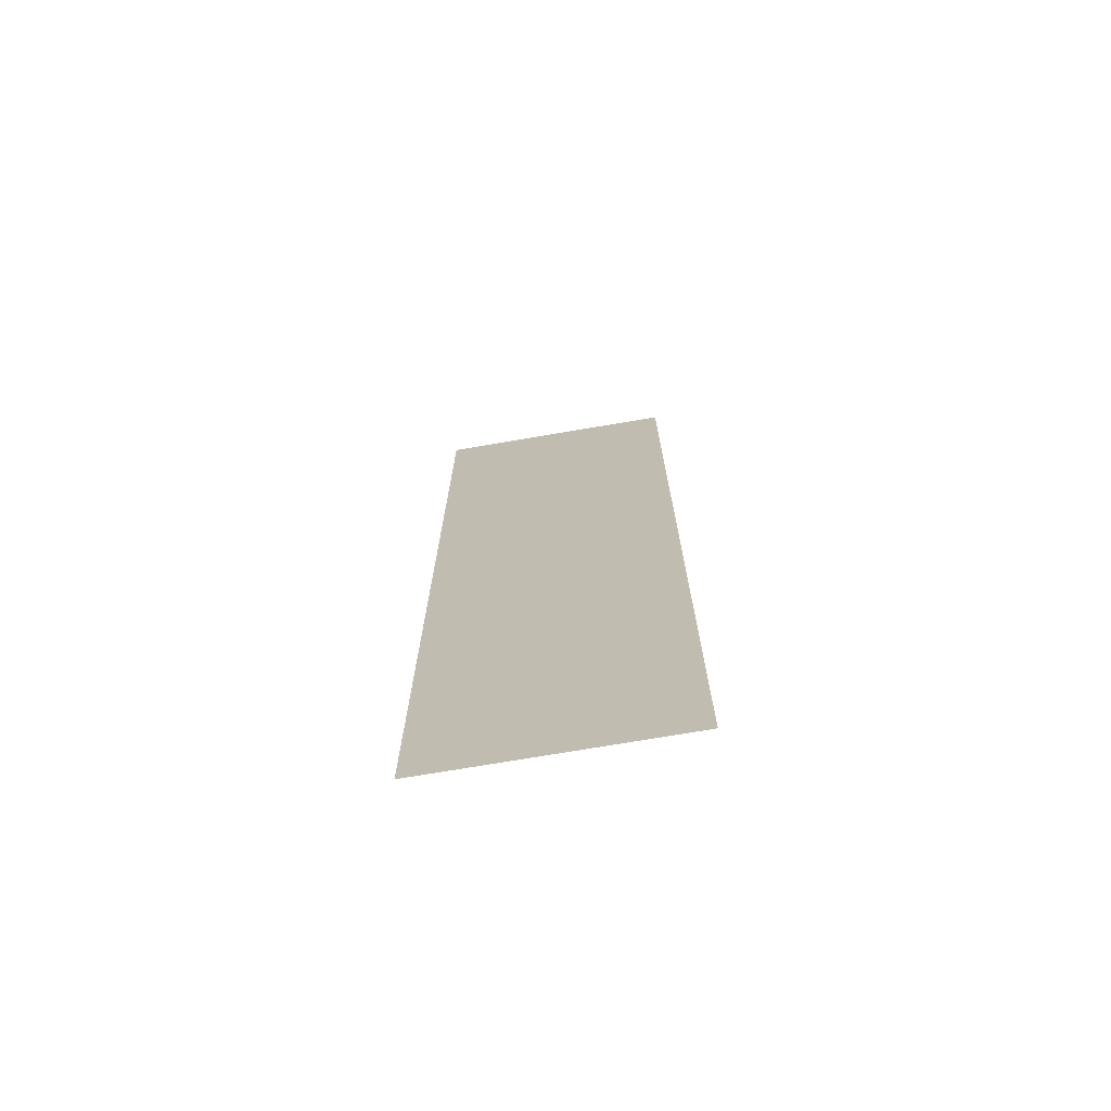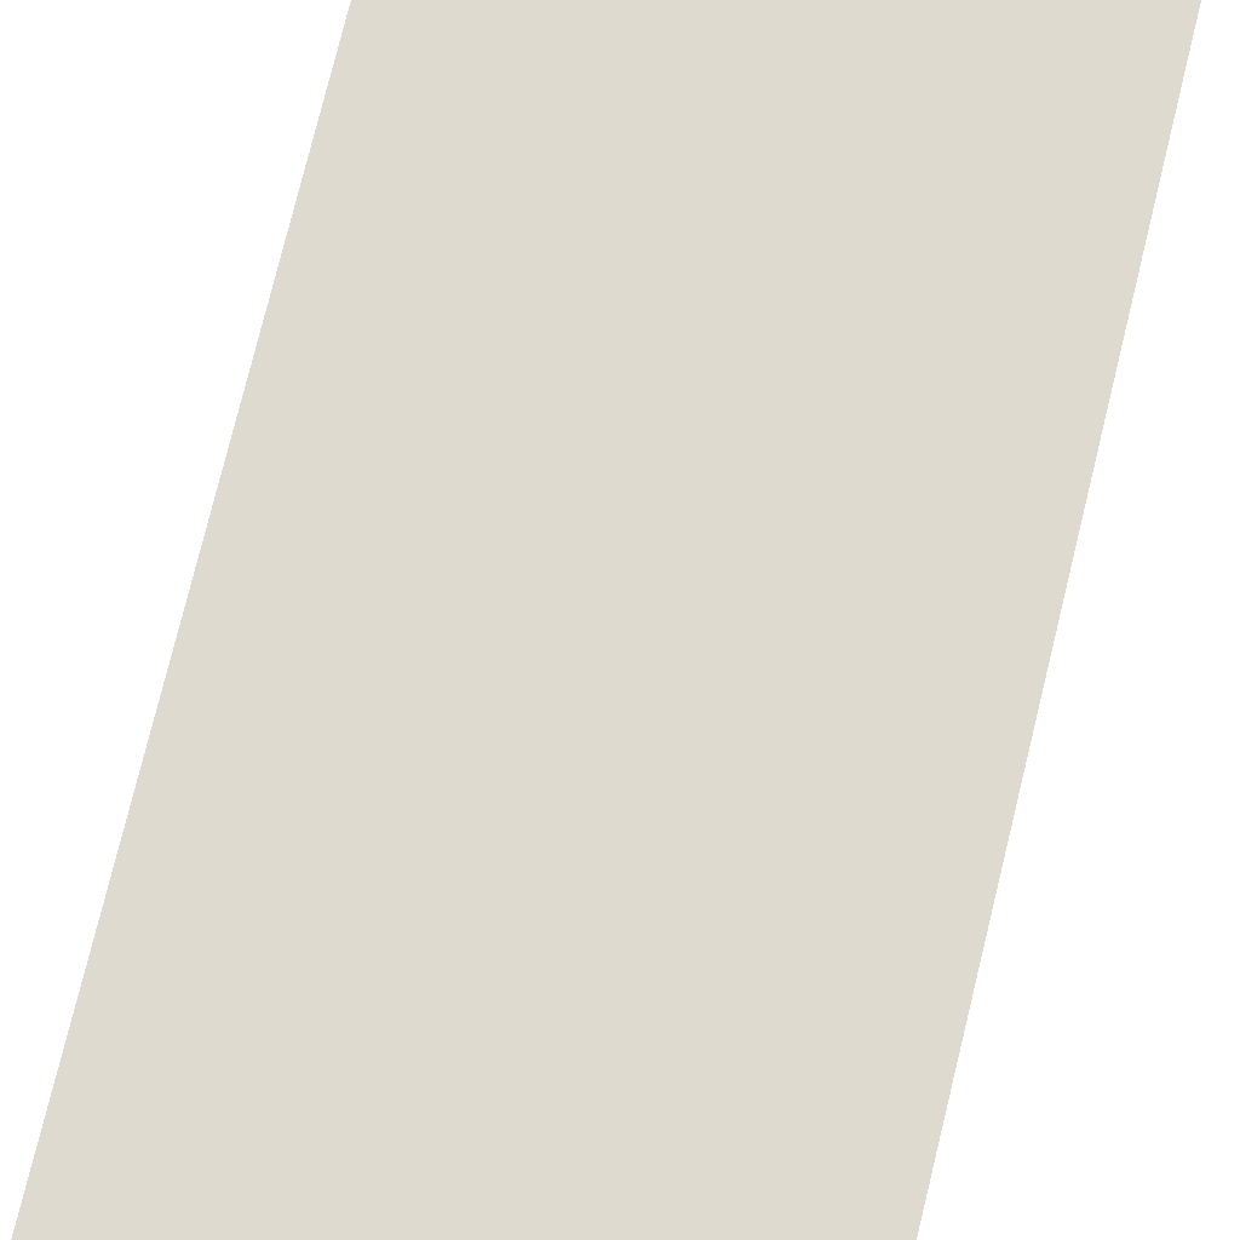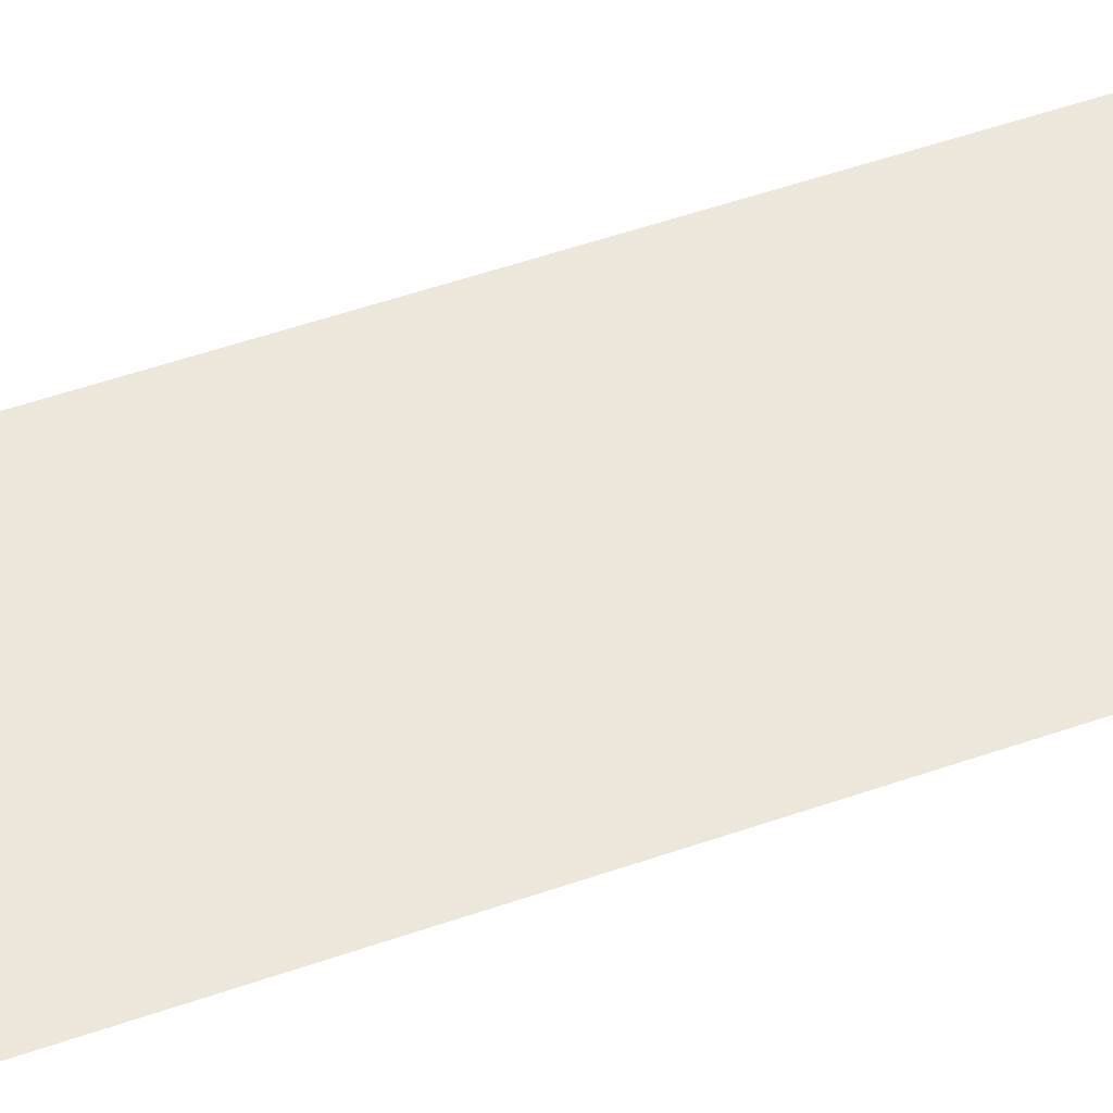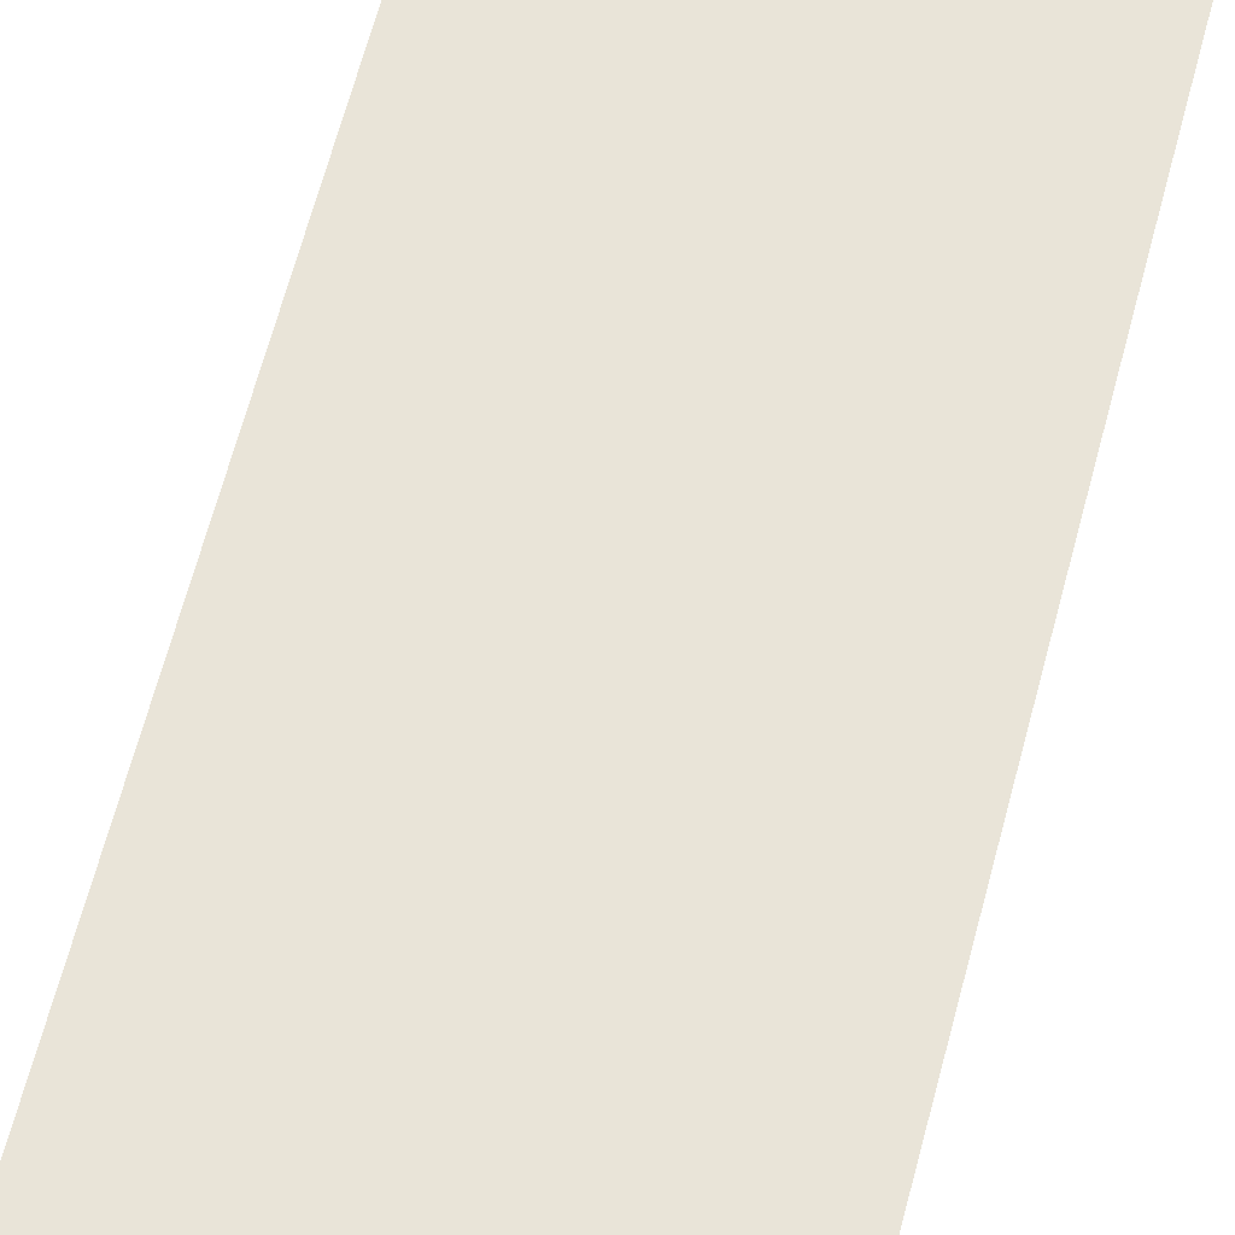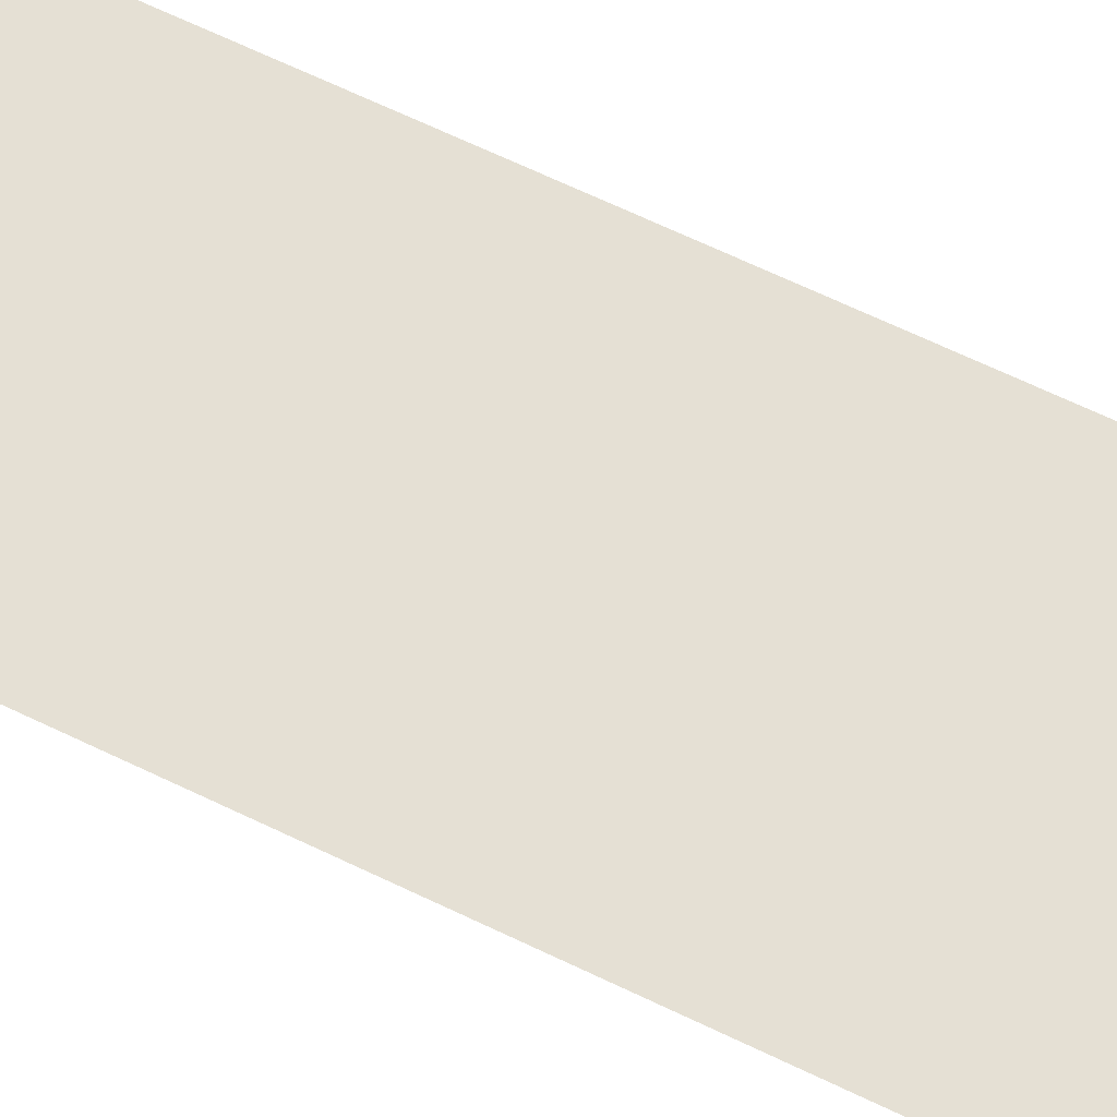
<metadata>
{"format":"obj","ext":"obj","renderer":"f3d","projection":"perspective","resolution":1024,"background":"white","views":[{"elev":-72.4,"azim":9.7,"up":"+Y"},{"elev":71.0,"azim":-166.6,"up":"+Z"},{"elev":50.6,"azim":-111.1,"up":"+Z"},{"elev":60.3,"azim":14.2,"up":"+Z"},{"elev":65.2,"azim":116.0,"up":"+Z"}]}
</metadata>
<code>
v -88.5 -46 0
v -89 -46 0
v -89 -45.5 0
v -88.5 -45.5 0
v -89 -46 0
v -89.5 -46 0
v -89.5 -45.5 0
v -89 -45.5 0
v -88.5 -46.5 0
v -89 -46.5 0
v -89 -46 0
v -88.5 -46 0
v -89 -46.5 0
v -89.5 -46.5 0
v -89.5 -46 0
v -89 -46 0
v -88.5 -47 0
v -89 -47 0
v -89 -46.5 0
v -88.5 -46.5 0
v -89 -47 0
v -89.5 -47 0
v -89.5 -46.5 0
v -89 -46.5 0
v -88.5 -47.5 0
v -89 -47.5 0
v -89 -47 0
v -88.5 -47 0
v -89 -47.5 0
v -89.5 -47.5 0
v -89.5 -47 0
v -89 -47 0
v -88.5 -48 0
v -89 -48 0
v -89 -47.5 0
v -88.5 -47.5 0
v -89 -48 0
v -89.5 -48 0
v -89.5 -47.5 0
v -89 -47.5 0
v -88.5 -48.5 0
v -89 -48.5 0
v -89 -48 0
v -88.5 -48 0
v -89 -48.5 0
v -89.5 -48.5 0
v -89.5 -48 0
v -89 -48 0
v -88.5 -49 0
v -89 -49 0
v -89 -48.5 0
v -88.5 -48.5 0
v -89 -49 0
v -89.5 -49 0
v -89.5 -48.5 0
v -89 -48.5 0
v -88.5 -49.5 0
v -89 -49.5 0
v -89 -49 0
v -88.5 -49 0
v -89 -49.5 0
v -89.5 -49.5 0
v -89.5 -49 0
v -89 -49 0
g ciudadPrincipal_mesh_0025
f 1 2 3 4
f 5 6 7 8
f 9 10 11 12
f 13 14 15 16
f 17 18 19 20
f 21 22 23 24
f 25 26 27 28
f 29 30 31 32
f 33 34 35 36
f 37 38 39 40
f 41 42 43 44
f 45 46 47 48
f 49 50 51 52
f 53 54 55 56
f 57 58 59 60
f 61 62 63 64

</code>
